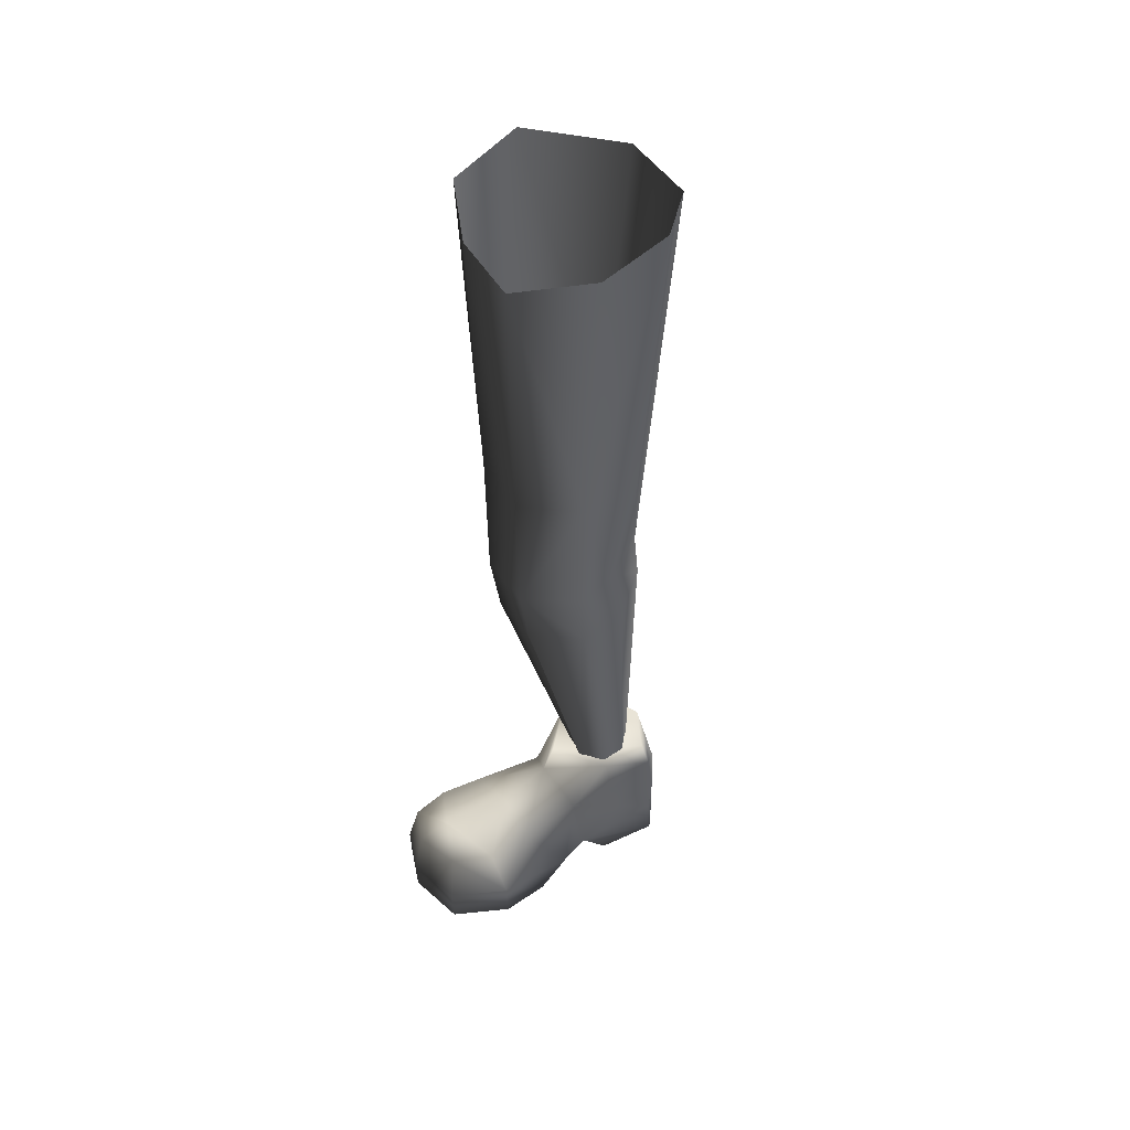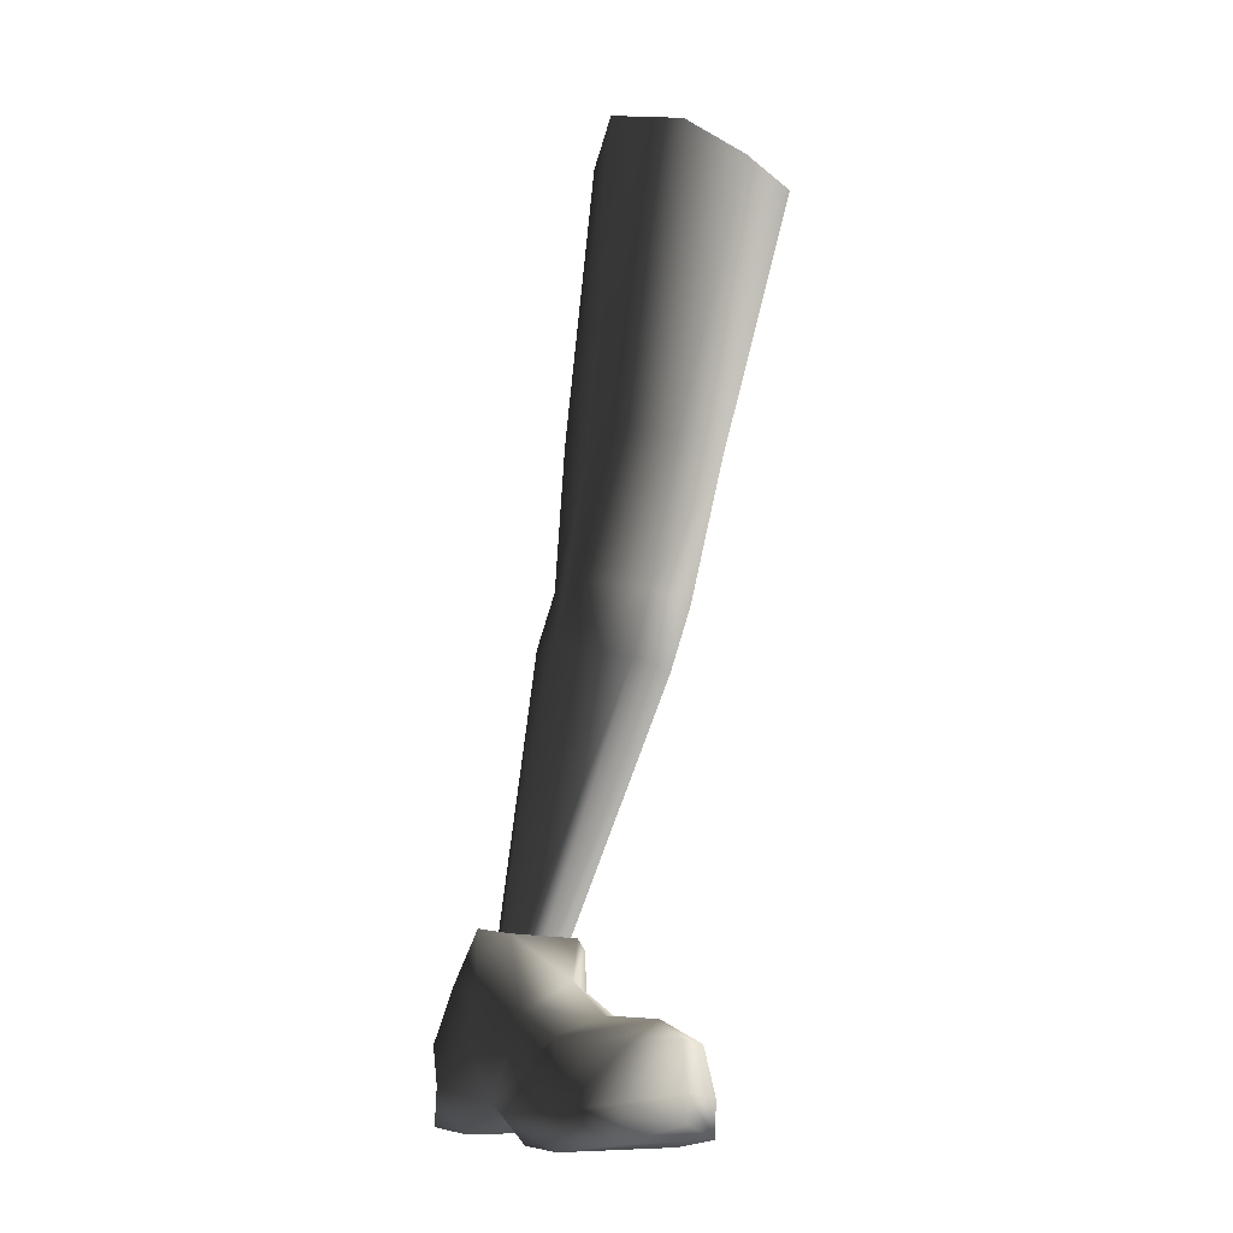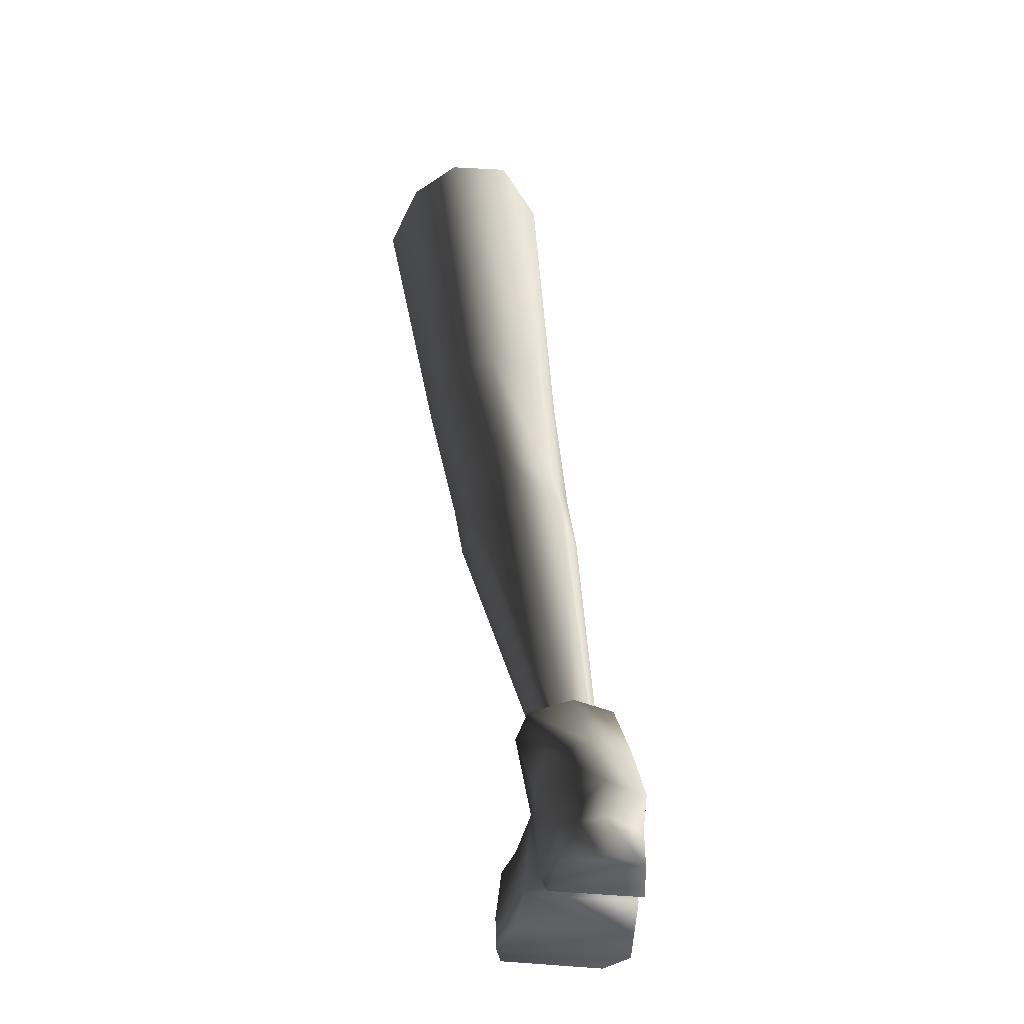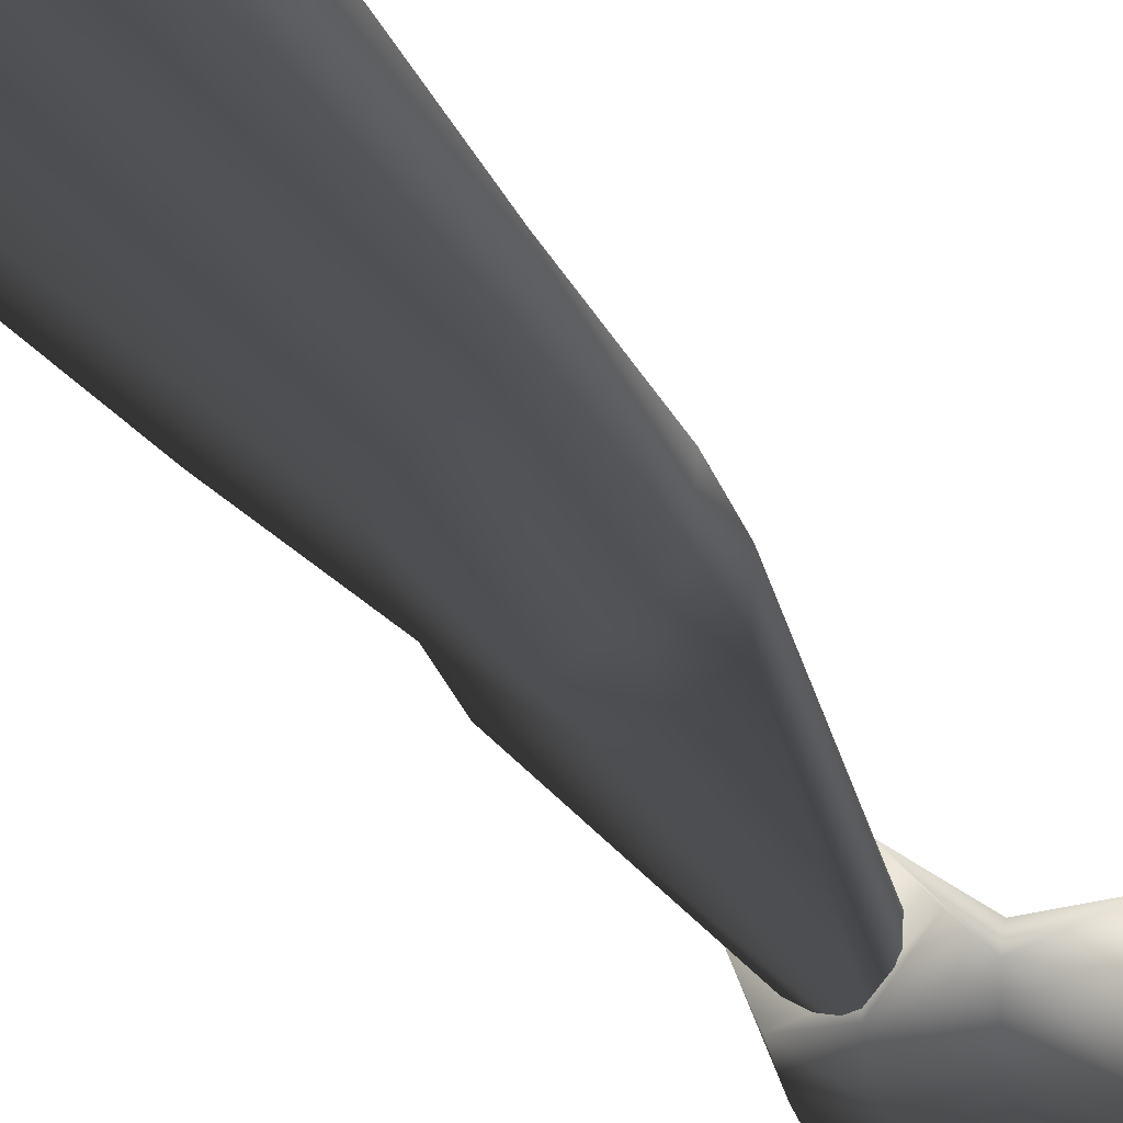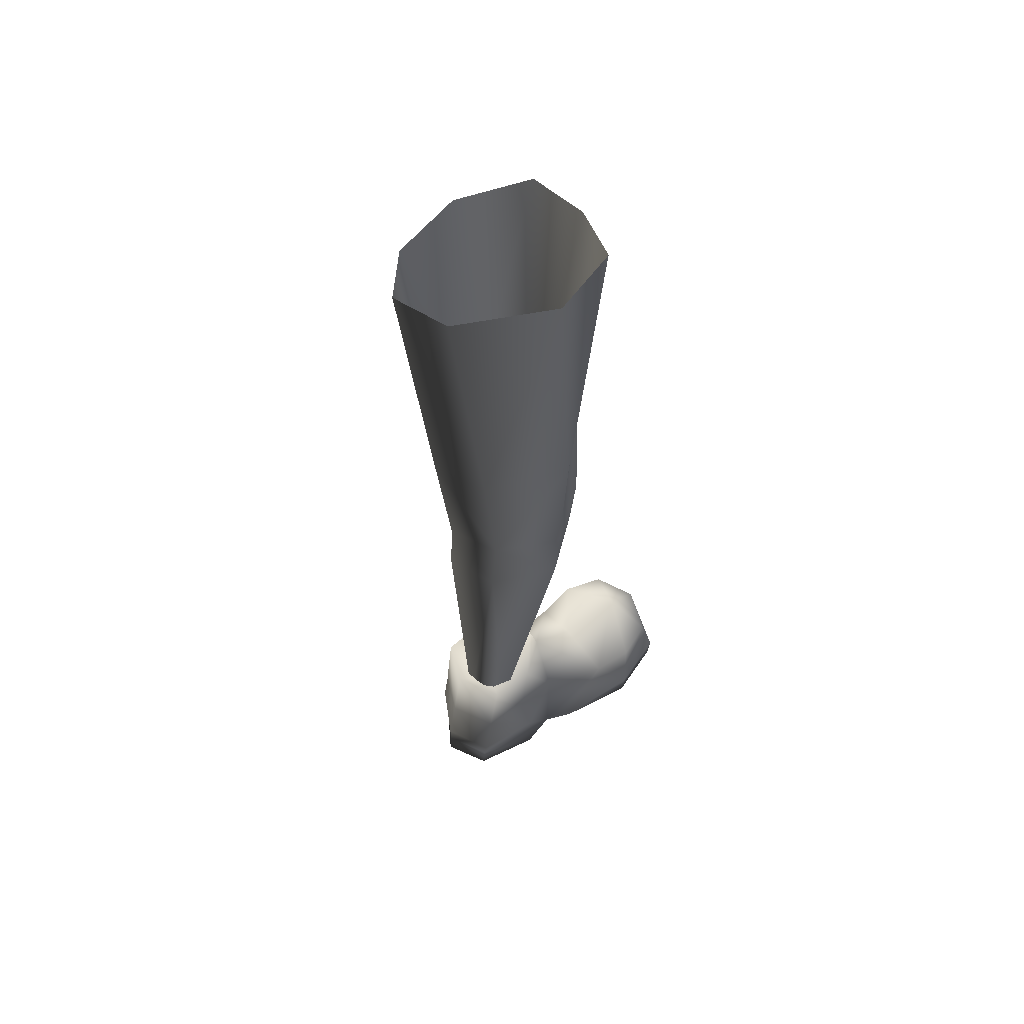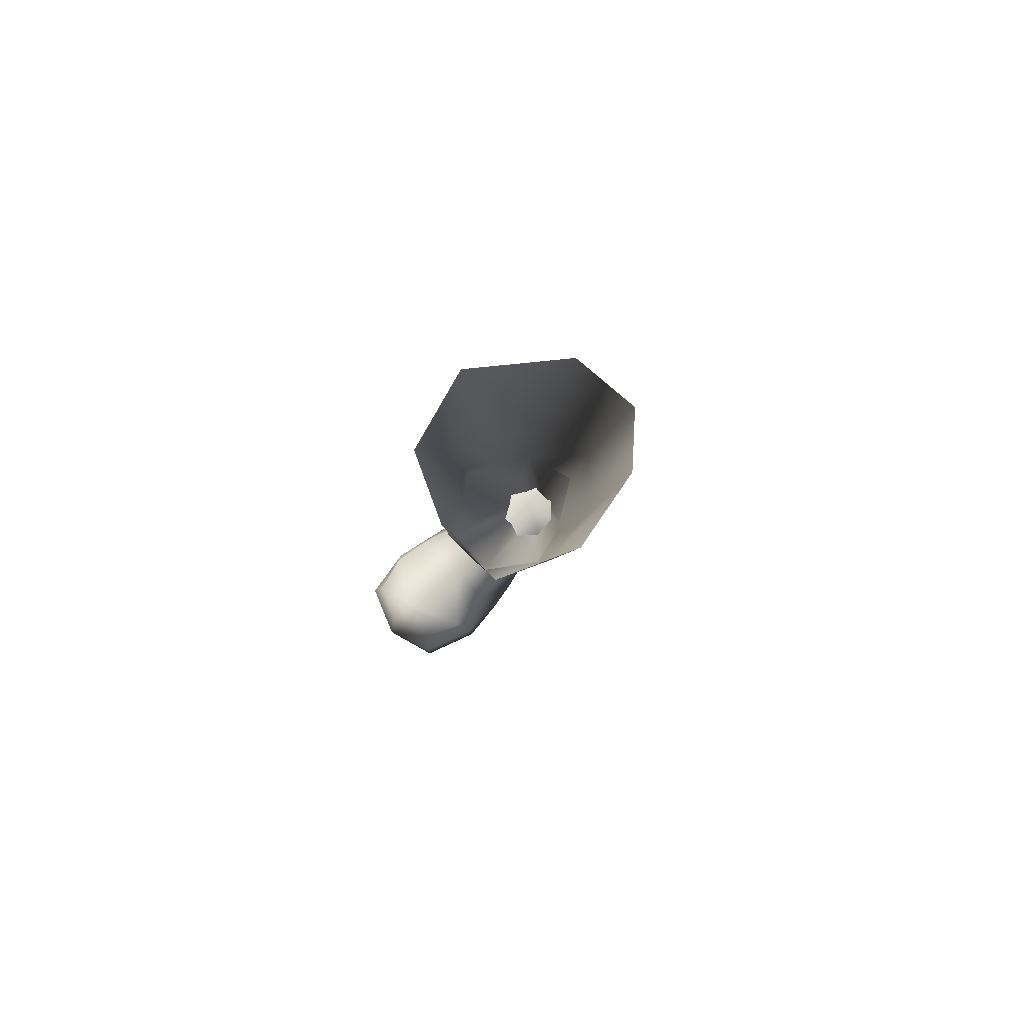
<metadata>
{"format":"obj","ext":"obj","renderer":"f3d","projection":"perspective","resolution":1024,"background":"white","views":[{"elev":39.0,"azim":-31.6,"up":"+Y"},{"elev":-11.2,"azim":-134.9,"up":"+Y"},{"elev":-33.0,"azim":77.0,"up":"+Y"},{"elev":-27.8,"azim":-144.4,"up":"+Z"},{"elev":67.2,"azim":138.4,"up":"+Y"},{"elev":75.8,"azim":-43.6,"up":"+Y"}]}
</metadata>
<code>
g default
v 0.1917 -1.331 -0.1199
v 0.1916 -1.328 -0.159
v 0.1198 -0.7245 -0.1212
v 0.1497 -0.733 -0.0268
v -0.0173 -0.7717 0.05024
v 0.13 -1.337 -0.09328
v 0.1734 -1.335 -0.09733
v 0.07294 -0.7551 0.03867
v 0.1035 -1.335 -0.1182
v 0.13 -1.337 -0.09328
v -0.0173 -0.7717 0.05024
v -0.0971 -0.7752 -0.01781
v 0.1119 -1.33 -0.1567
v -0.1018 -0.7627 -0.1109
v 0.1493 -1.328 -0.1813
v 0.003003 -0.7352 -0.1816
v -0.2271 0.08581 0.154
v -0.05788 -0.419 0.1152
v -0.1577 -0.412 0.04695
v -0.1244 -0.663 0.002553
v -0.03395 -0.6627 0.06513
v -0.05788 -0.419 0.1152
v -0.03395 -0.6627 0.06513
v 0.03469 -0.6534 0.04842
v 0.05787 -0.4012 0.09864
v 0.1297 -0.381 0.02641
v 0.1295 -0.6354 -0.009776
v 0.09405 -0.6255 -0.1042
v 0.09737 -0.3624 -0.07889
v -0.04741 -0.3597 -0.1522
v -0.01569 -0.6273 -0.1699
v -0.2317 0.1162 0.03518
v -0.1868 0.1625 -0.07383
v -0.1567 -0.3877 -0.05917
v -0.1286 -0.649 -0.09878
v 0.04819 0.1168 0.1822
v 0.1217 0.1387 0.1115
v -0.04897 0.1984 -0.1111
v 0.1011 0.1755 -0.005104
v -0.0927 0.09154 0.2104
v -0.0927 0.09154 0.2104
v 0.1445 -1.291 -0.1339
v 0.09122 -1.206 -0.2029
v 0.01792 -1.214 -0.1201
v 0.09141 -1.228 -0.03297
v 0.2154 -1.199 -0.1104
v 0.1779 -1.195 -0.1959
v 0.1783 -1.216 -0.03553
v 0.2487 -1.517 -0.2231
v 0.2852 -1.514 -0.1443
v 0.2327 -1.518 -0.07397
v 0.07424 -1.477 -0.2555
v 0.06813 -1.477 -0.0813
v 0.01402 -1.493 -0.0669
v 0.0229 -1.492 -0.2775
v -0.03673 -1.536 -0.2832
v -0.04617 -1.536 -0.05986
v -0.1368 -1.542 -0.04876
v -0.1309 -1.542 -0.3055
v -0.2468 -1.527 -0.08295
v -0.2388 -1.529 -0.2812
v -0.2796 -1.5 -0.1787
v 0.1213 -1.525 -0.08191
v 0.1289 -1.525 -0.256
v -0.2826 -1.456 -0.1787
v -0.2508 -1.467 -0.08293
v -0.2369 -1.383 -0.09607
v -0.2663 -1.376 -0.1777
v 0.2443 -1.451 -0.2231
v 0.07424 -1.477 -0.2555
v 0.1273 -1.388 -0.2544
v 0.2452 -1.385 -0.2311
v 0.2282 -1.451 -0.07395
v 0.2808 -1.448 -0.1443
v 0.2817 -1.382 -0.1454
v 0.2293 -1.386 -0.06536
v 0.252 -1.297 -0.1312
v 0.2165 -1.307 -0.06326
v 0.2158 -1.291 -0.2158
v 0.1372 -1.309 -0.2343
v 0.1285 -1.391 -0.06192
v 0.06813 -1.477 -0.0813
v 0.1216 -1.33 -0.05801
v 0.04031 -1.335 -0.2227
v -0.07973 -1.339 -0.1552
v -0.2112 -1.345 -0.1666
v -0.1629 -1.383 -0.06504
v -0.07969 -1.374 -0.0733
v -0.1408 -1.482 -0.04875
v 0.01402 -1.493 -0.0669
v -0.08098 -1.374 -0.2656
v 0.0229 -1.492 -0.2775
v -0.1349 -1.482 -0.3054
v -0.1588 -1.383 -0.2777
v 0.09141 -1.228 -0.03297
v 0.01792 -1.214 -0.1201
v 0.007338 -1.283 -0.1416
v 0.03987 -1.351 -0.07408
v -0.2428 -1.468 -0.2812
v -0.2324 -1.385 -0.2575
v 0.252 -1.297 -0.1312
v 0.2817 -1.382 -0.1454
v 0.2808 -1.448 -0.1443
v 0.1783 -1.216 -0.03553
v 0.2154 -1.199 -0.1104
v 0.1779 -1.195 -0.1959
v 0.09122 -1.206 -0.2029
v 0.2154 -1.199 -0.1104
v 0.2852 -1.514 -0.1443
v 0.2327 -1.518 -0.07397
v 0.2487 -1.517 -0.2231
v 0.2852 -1.514 -0.1443
v 0.1213 -1.525 -0.08191
v 0.1289 -1.525 -0.256
v -0.04617 -1.536 -0.05986
v -0.1368 -1.542 -0.04876
v -0.1309 -1.542 -0.3055
v -0.03673 -1.536 -0.2832
v -0.2468 -1.527 -0.08295
v -0.2388 -1.529 -0.2812
v -0.2796 -1.5 -0.1787
g piernaDerecha1:pierna7
f 1 2 3
f 3 4 1
f 5 6 7
f 7 8 5
f 9 10 11
f 11 12 9
f 13 9 12
f 12 14 13
f 15 13 14
f 14 16 15
f 3 2 15
f 15 16 3
f 18 19 20
f 20 21 18
f 22 23 24
f 24 25 22
f 26 27 28
f 28 29 26
f 30 29 28
f 28 31 30
f 19 34 35
f 35 20 19
f 12 20 35
f 35 14 12
f 20 12 11
f 11 21 20
f 8 24 23
f 23 5 8
f 27 4 3
f 3 28 27
f 28 3 16
f 16 31 28
f 35 31 16
f 16 14 35
f 8 7 1
f 1 4 8
f 25 24 27
f 27 26 25
f 24 8 4
f 4 27 24
f 18 40 17
f 17 19 18
f 22 25 36
f 36 41 22
f 37 26 29
f 29 39 37
f 29 30 38
f 38 39 29
f 34 30 31
f 31 35 34
f 19 17 32
f 32 34 19
f 25 26 37
f 37 36 25
f 33 30 34
f 34 32 33
f 33 38 30
f 42 43 44
f 42 44 45
f 46 47 42
f 42 45 48
f 42 47 43
f 46 42 48
f 49 50 51
f 52 53 54
f 54 55 52
f 56 57 58
f 58 59 56
f 59 58 60
f 60 61 59
f 62 61 60
f 49 51 63
f 63 64 49
f 63 53 52
f 52 64 63
f 56 55 54
f 54 57 56
f 65 66 67
f 67 68 65
f 69 70 71
f 71 72 69
f 73 74 75
f 75 76 73
f 75 77 78
f 78 76 75
f 79 72 71
f 71 80 79
f 73 76 81
f 81 82 73
f 81 76 78
f 78 83 81
f 80 71 84
f 85 86 87
f 87 88 85
f 89 90 88
f 88 87 89
f 89 87 67
f 67 66 89
f 91 92 93
f 93 94 91
f 95 96 97
f 97 98 95
f 99 65 68
f 68 100 99
f 100 68 86
f 86 85 91
f 91 94 86
f 97 85 88
f 88 98 97
f 97 84 91
f 91 85 97
f 91 84 70
f 70 92 91
f 98 88 90
f 90 82 98
f 93 99 100
f 100 94 93
f 86 68 67
f 70 84 71
f 87 86 67
f 98 82 81
f 100 86 94
f 72 79 101
f 101 102 72
f 103 69 72
f 72 102 103
f 104 78 77
f 77 105 104
f 106 79 80
f 80 107 106
f 95 83 78
f 78 104 95
f 108 101 79
f 79 106 108
f 107 80 84
f 81 83 98
f 107 84 97
f 97 96 107
f 98 83 95
f 109 74 73
f 73 110 109
f 111 69 103
f 103 112 111
f 110 73 82
f 82 113 110
f 114 70 69
f 69 111 114
f 115 90 89
f 89 116 115
f 117 93 92
f 92 118 117
f 116 89 66
f 66 119 116
f 120 99 93
f 93 117 120
f 119 66 65
f 65 121 119
f 121 65 99
f 99 120 121

</code>
